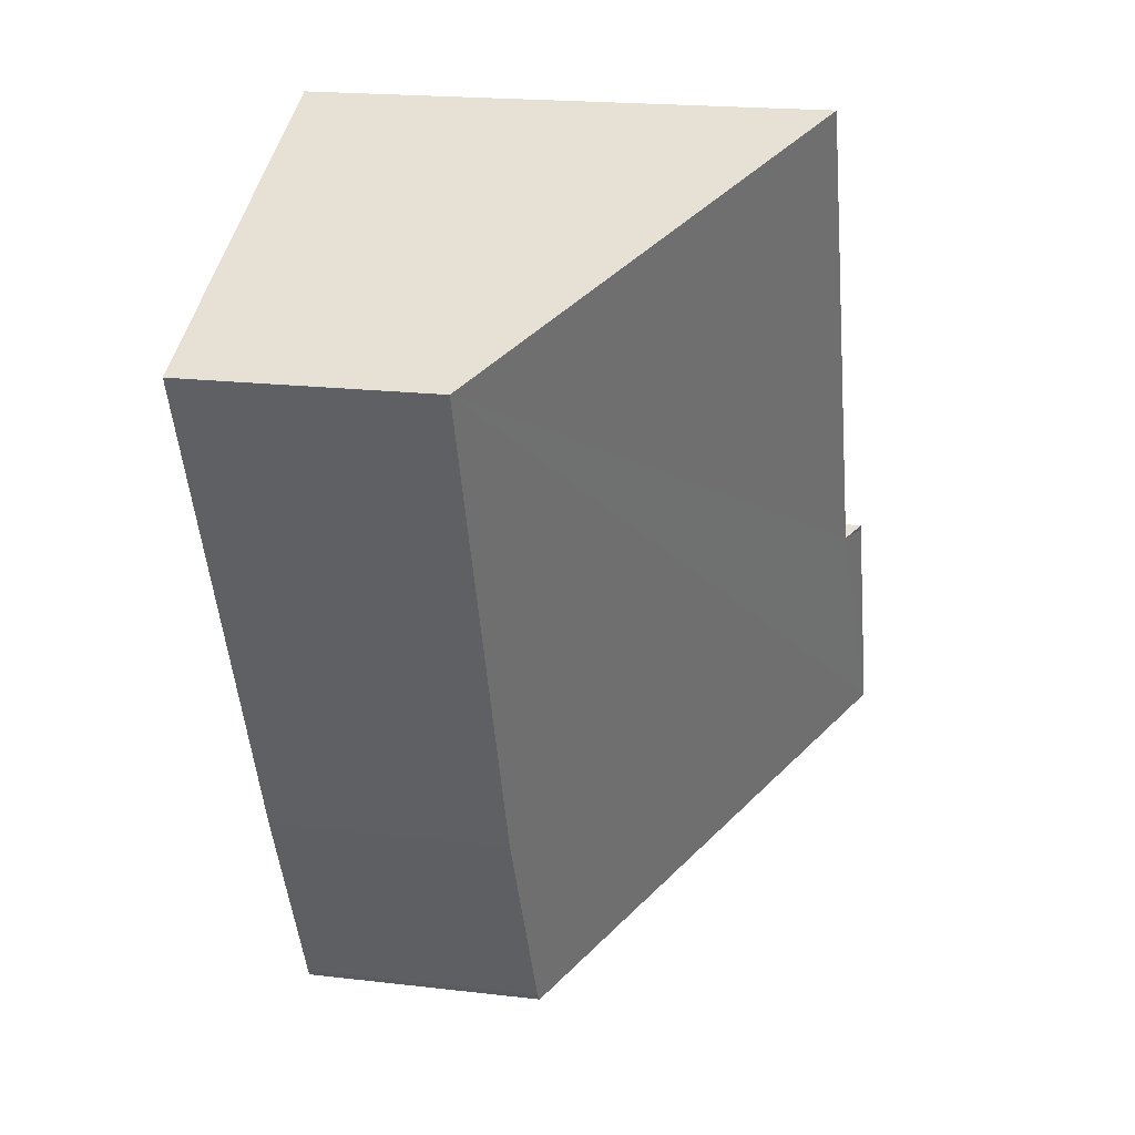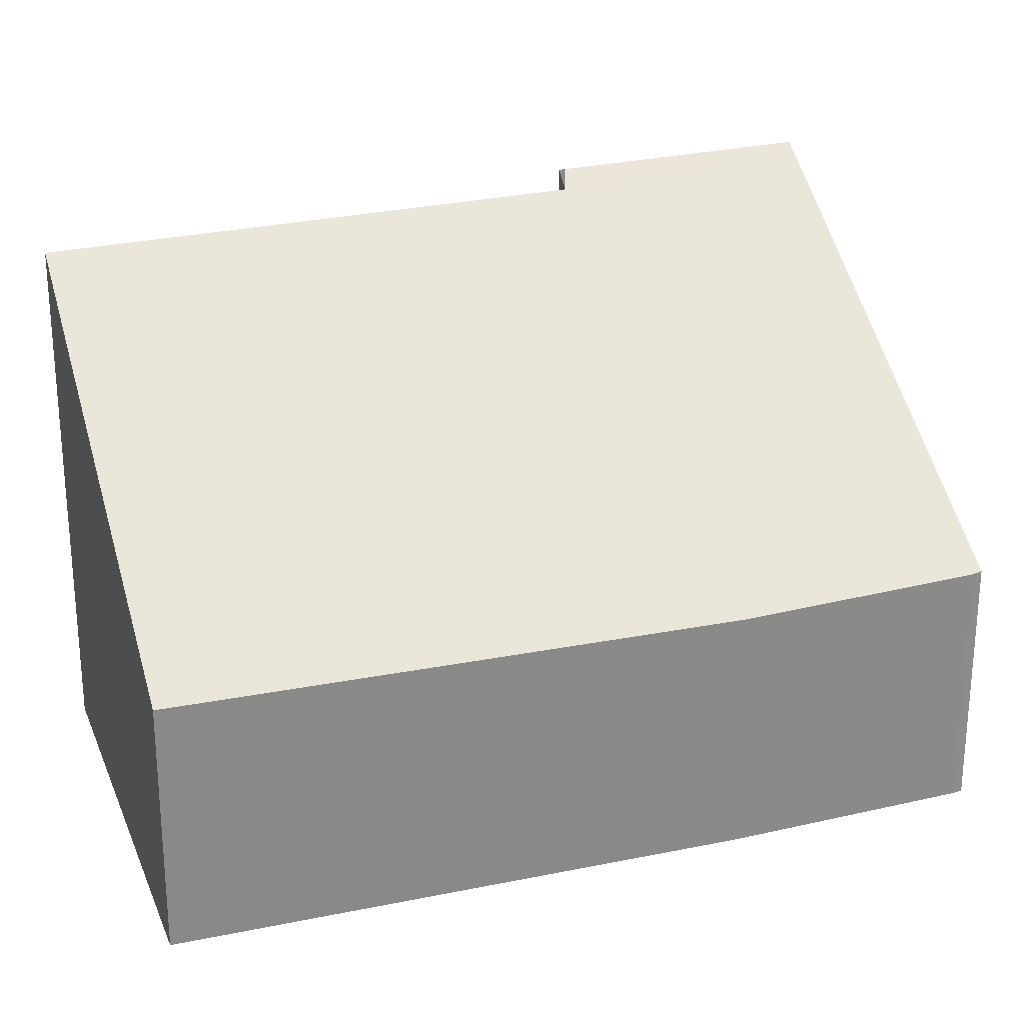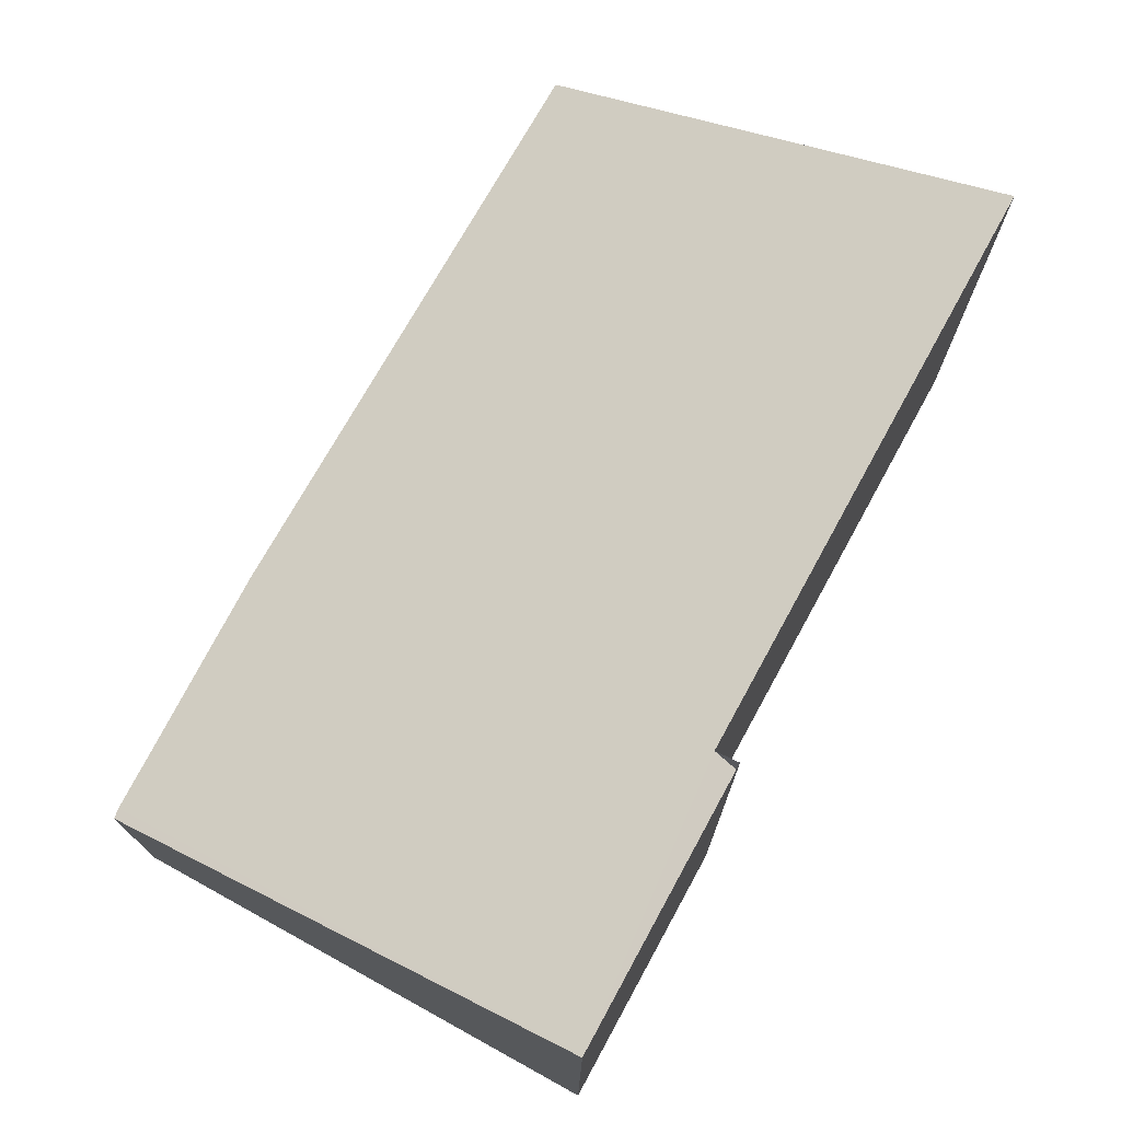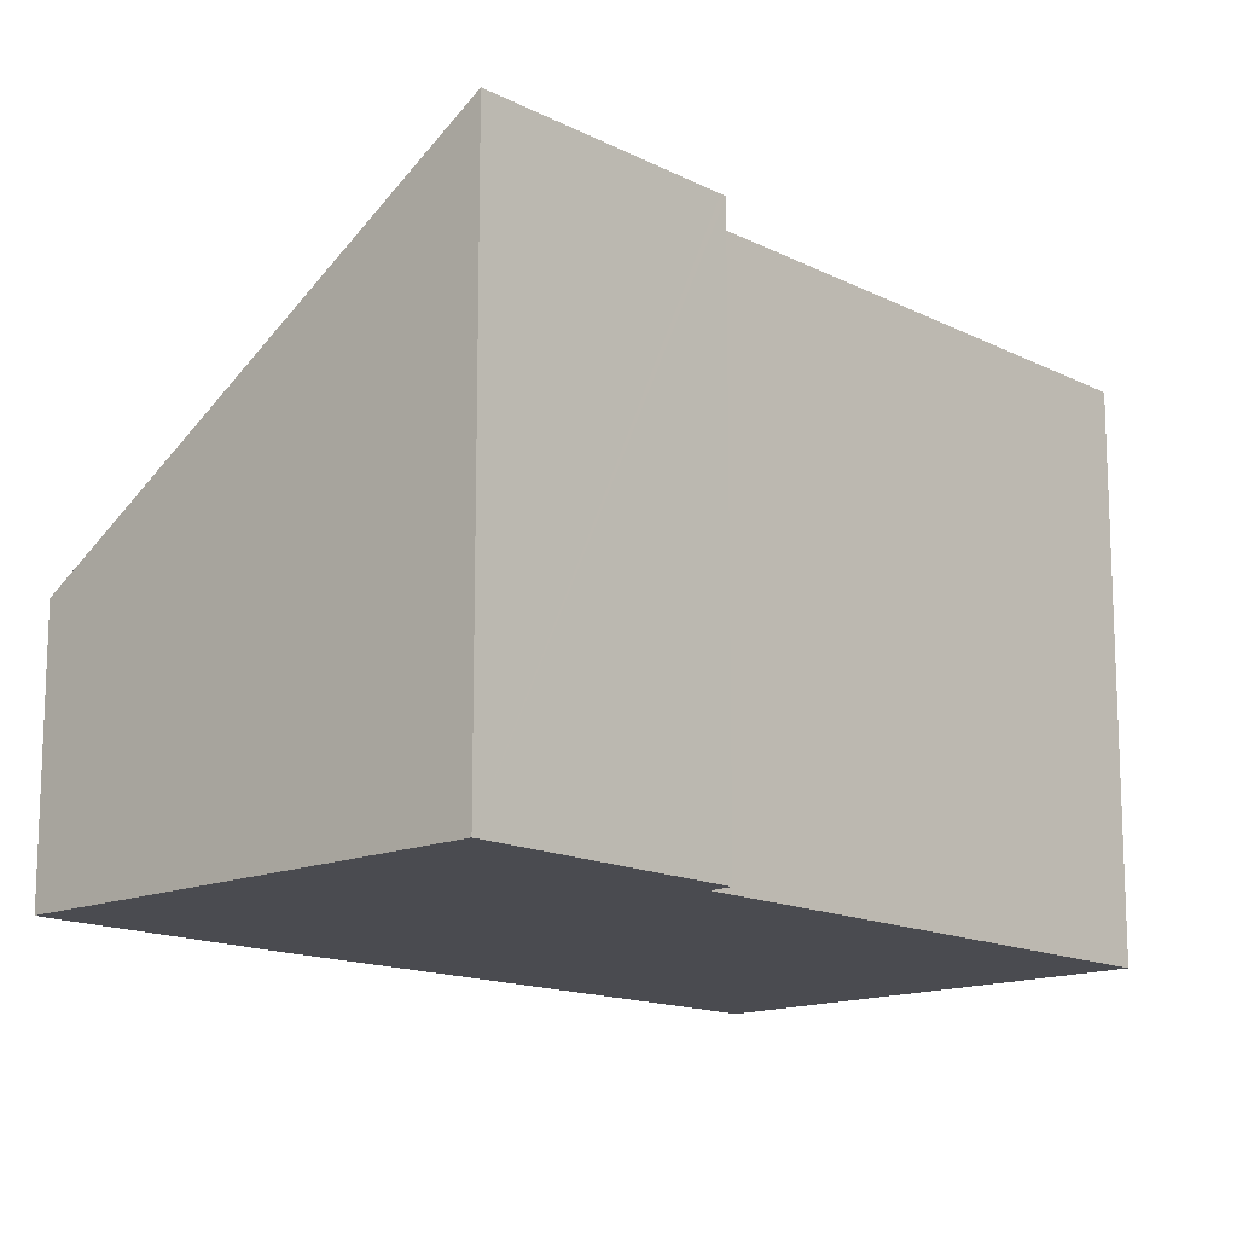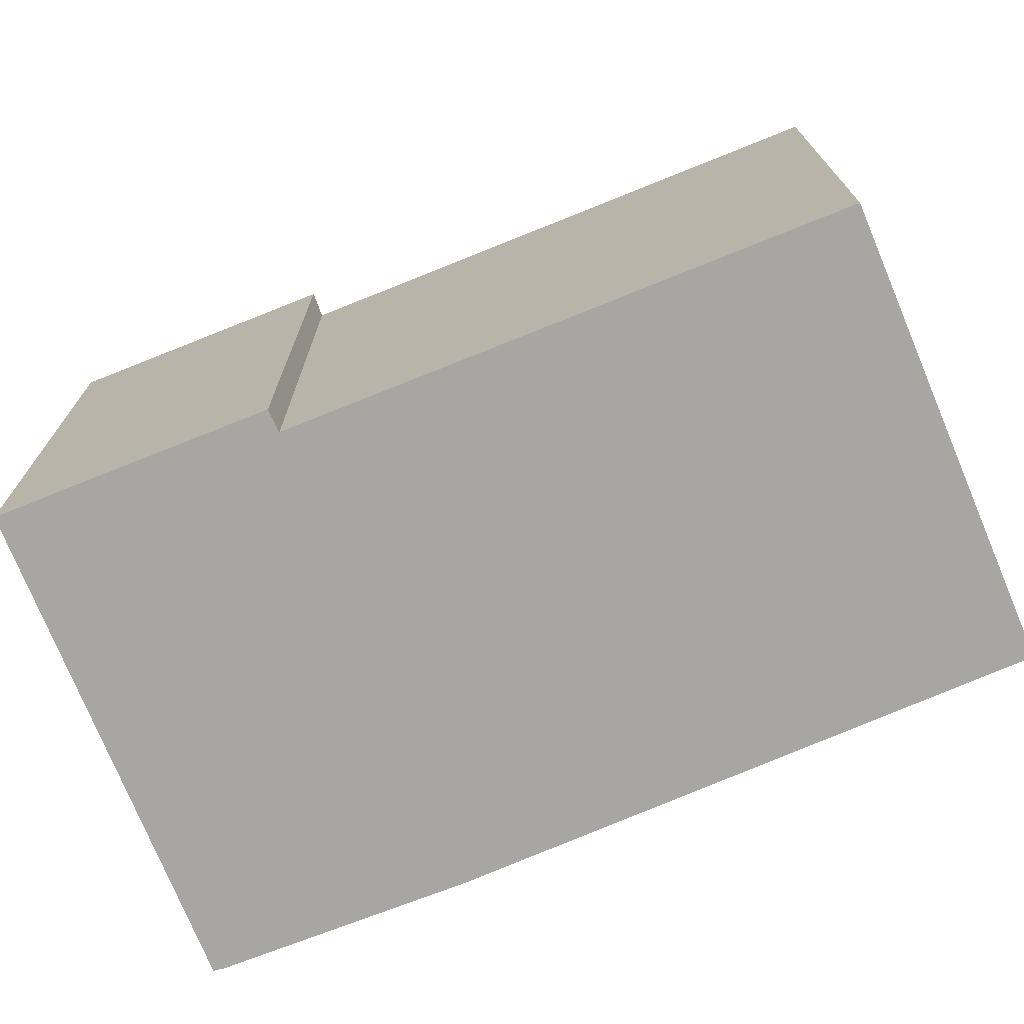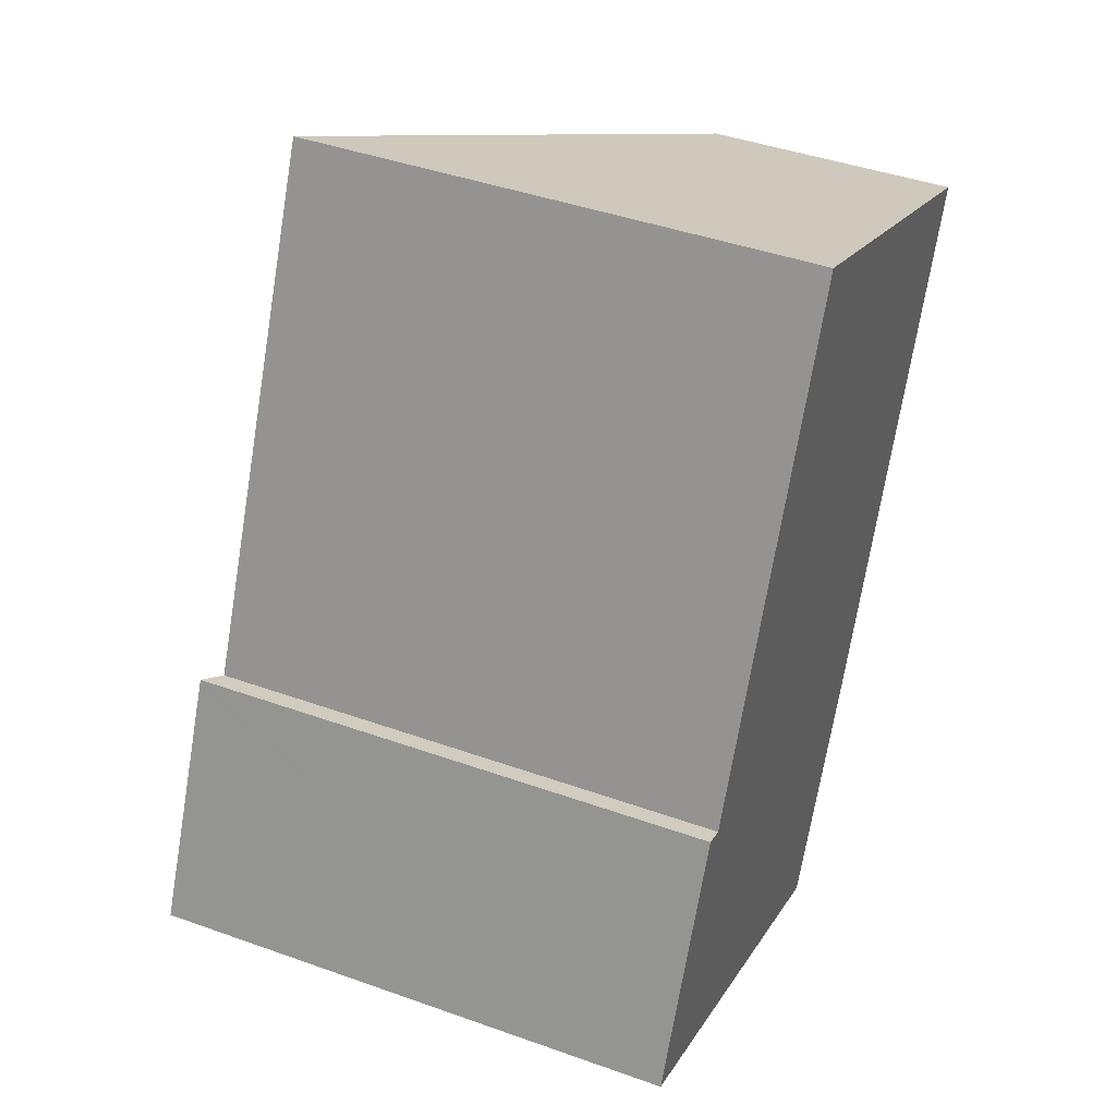
<metadata>
{"format":"obj","ext":"obj","renderer":"f3d","projection":"perspective","resolution":1024,"background":"white","views":[{"elev":19.9,"azim":102.2,"up":"+Z"},{"elev":26.4,"azim":94.6,"up":"+Y"},{"elev":76.0,"azim":-127.4,"up":"+Y"},{"elev":-14.6,"azim":-113.3,"up":"+Y"},{"elev":-74.2,"azim":-44.1,"up":"+Y"},{"elev":42.9,"azim":-67.0,"up":"+Z"}]}
</metadata>
<code>
v  0.656 3.327 1.469
v  0.805 3.241 1.454
v  0 3.338 2.044e-16
v  2.755 1.555 -1.139
v  2.721 1.561 -1.192
v  3.388 1.532 0.225
v  4.731 1.561 3.449
v  2.177 3.223 4.544
v  2.177 -2.782e-16 4.544
v  4.731 -2.112e-16 3.449
v  3.388 -1.378e-17 0.225
v  2.755 6.974e-17 -1.139
v  2.721 7.299e-17 -1.192
v  0 0 0
v  0.672 3.326 1.505
v  0.672 -9.215e-17 1.505
v  0.656 -8.995e-17 1.469
v  0.805 -8.903e-17 1.454
g defaultobject
f 1 2 3
f 3 4 5
f 4 3 6
f 6 3 7
f 7 3 2
f 7 2 8
f 9 7 8
f 7 9 10
f 10 6 7
f 6 10 11
f 6 12 4
f 12 6 11
f 4 13 5
f 13 4 12
f 5 14 3
f 14 5 13
f 14 1 3
f 1 14 15
f 15 14 16
f 16 14 17
f 18 8 2
f 8 18 9
f 16 2 15
f 2 16 18
f 12 14 13
f 14 12 11
f 14 11 10
f 14 10 18
f 18 10 9
f 18 17 14
f 17 18 16

</code>
